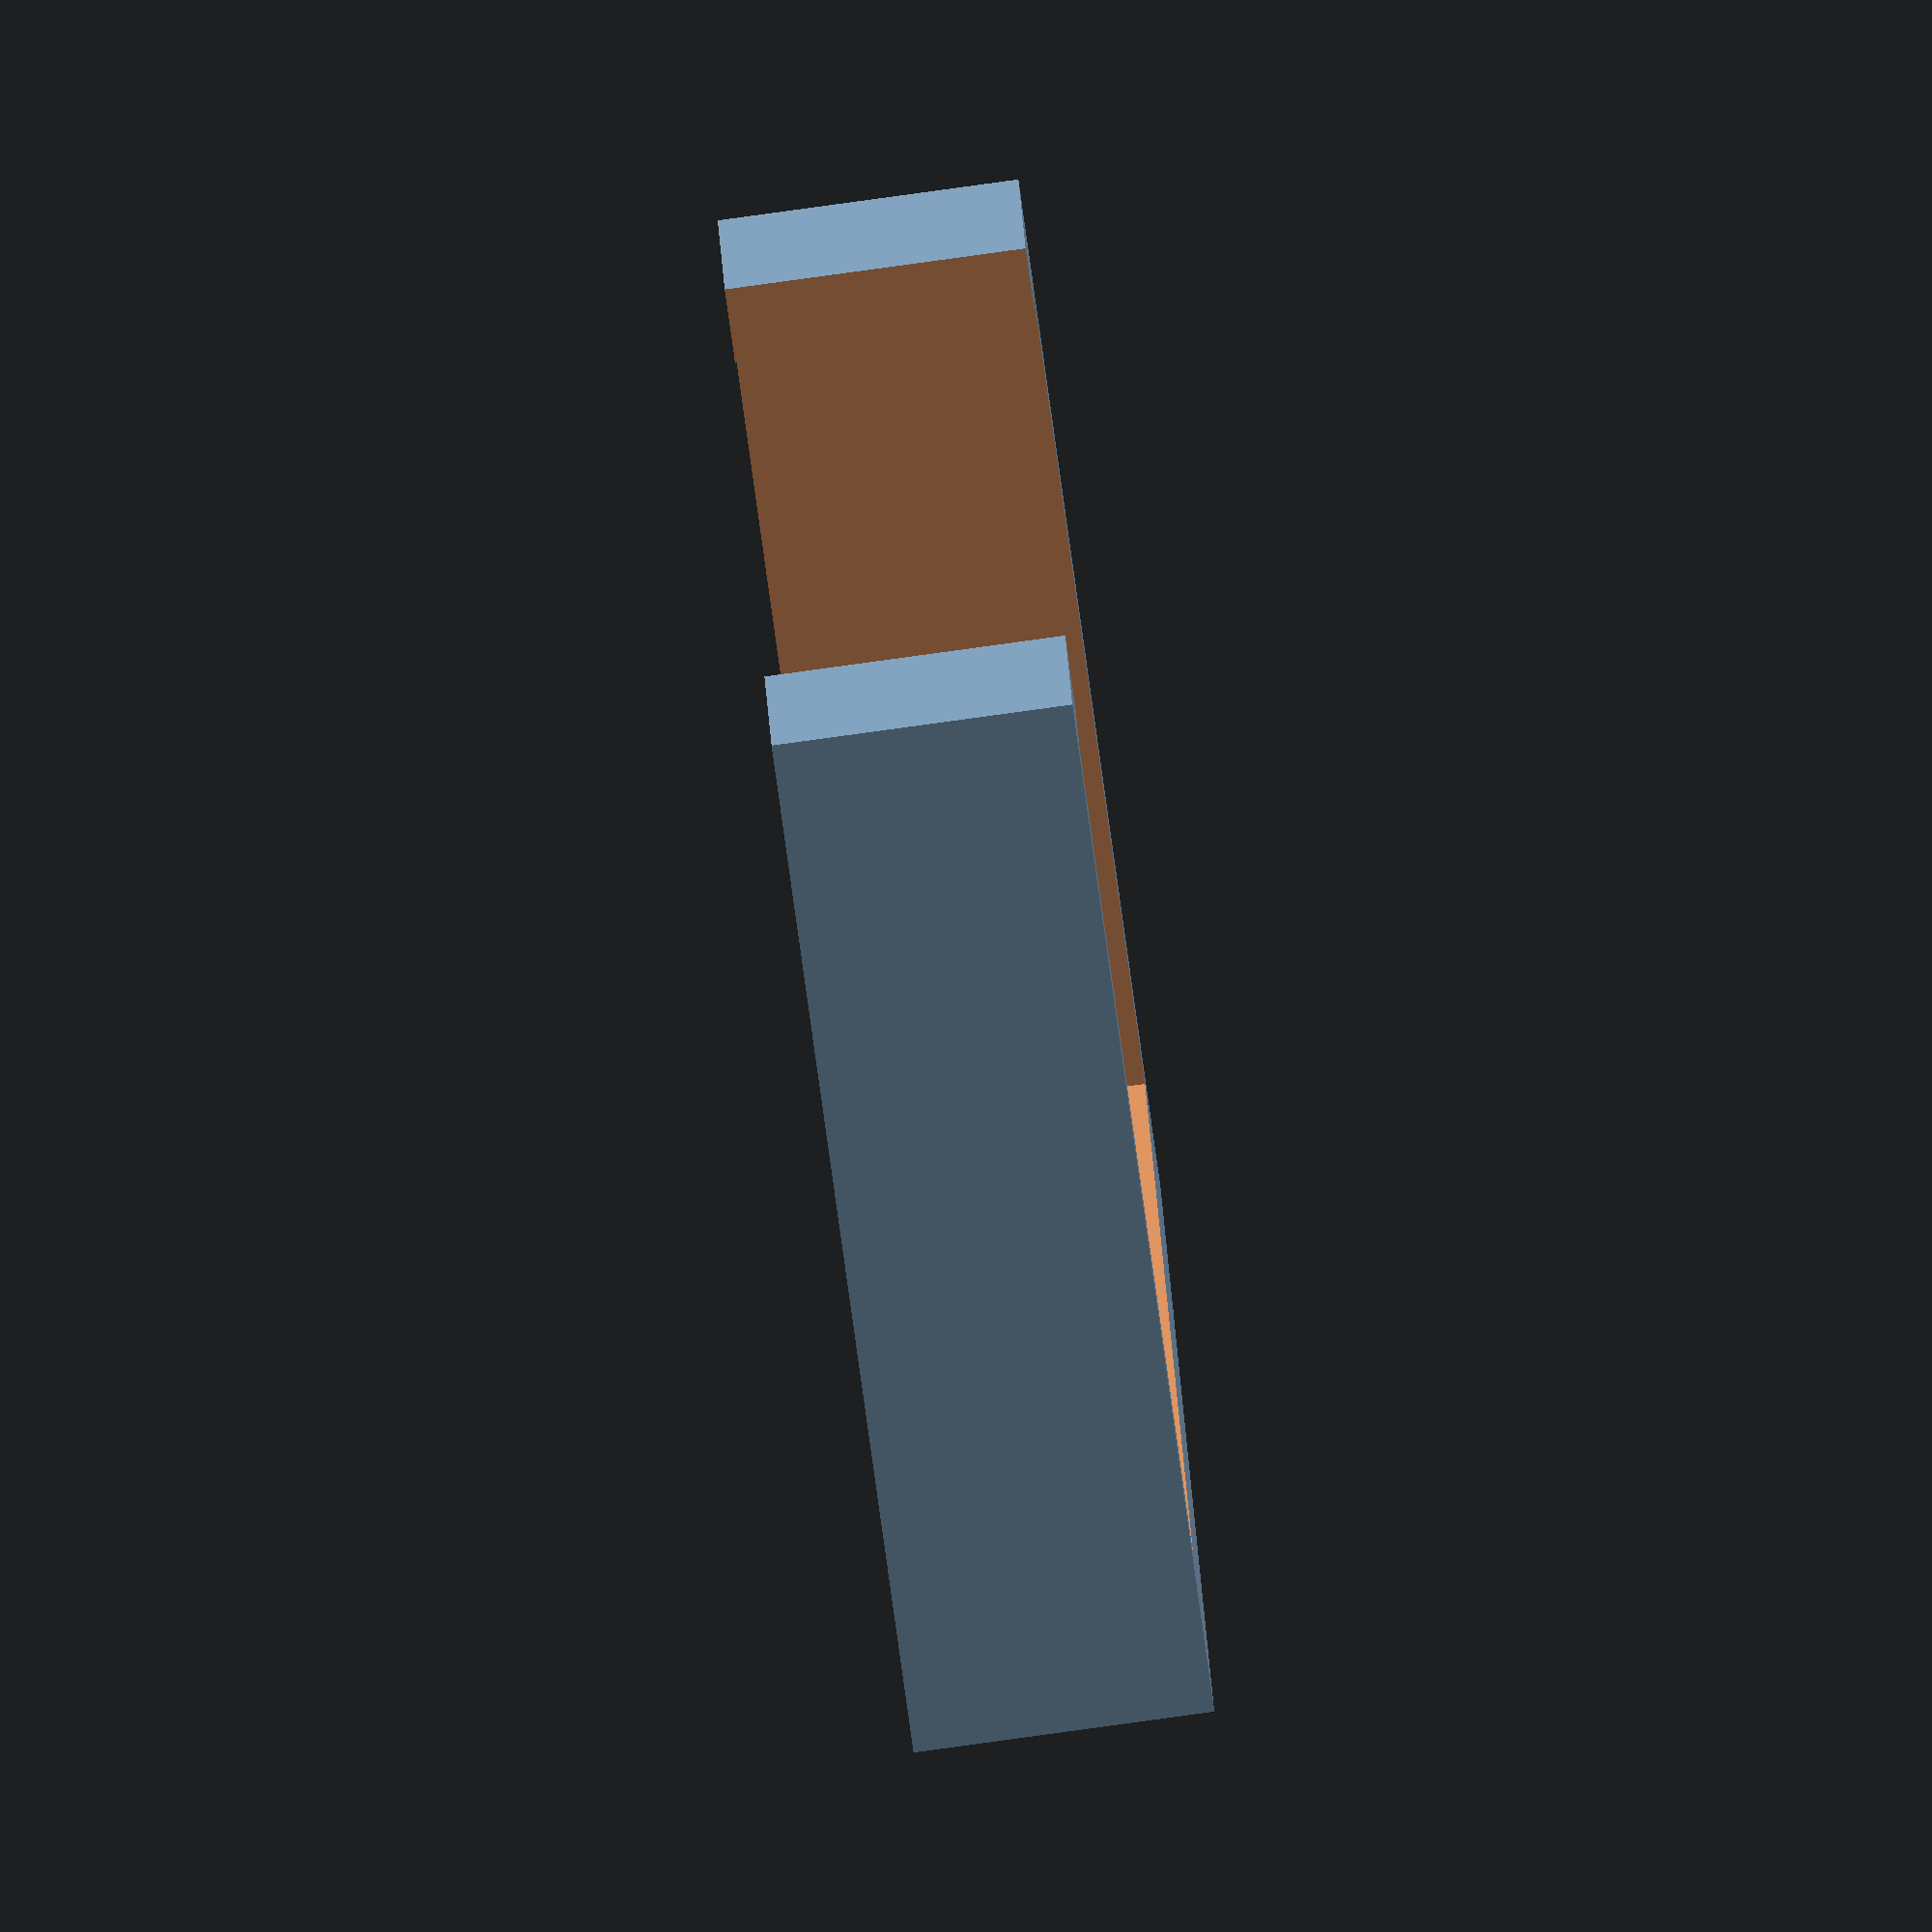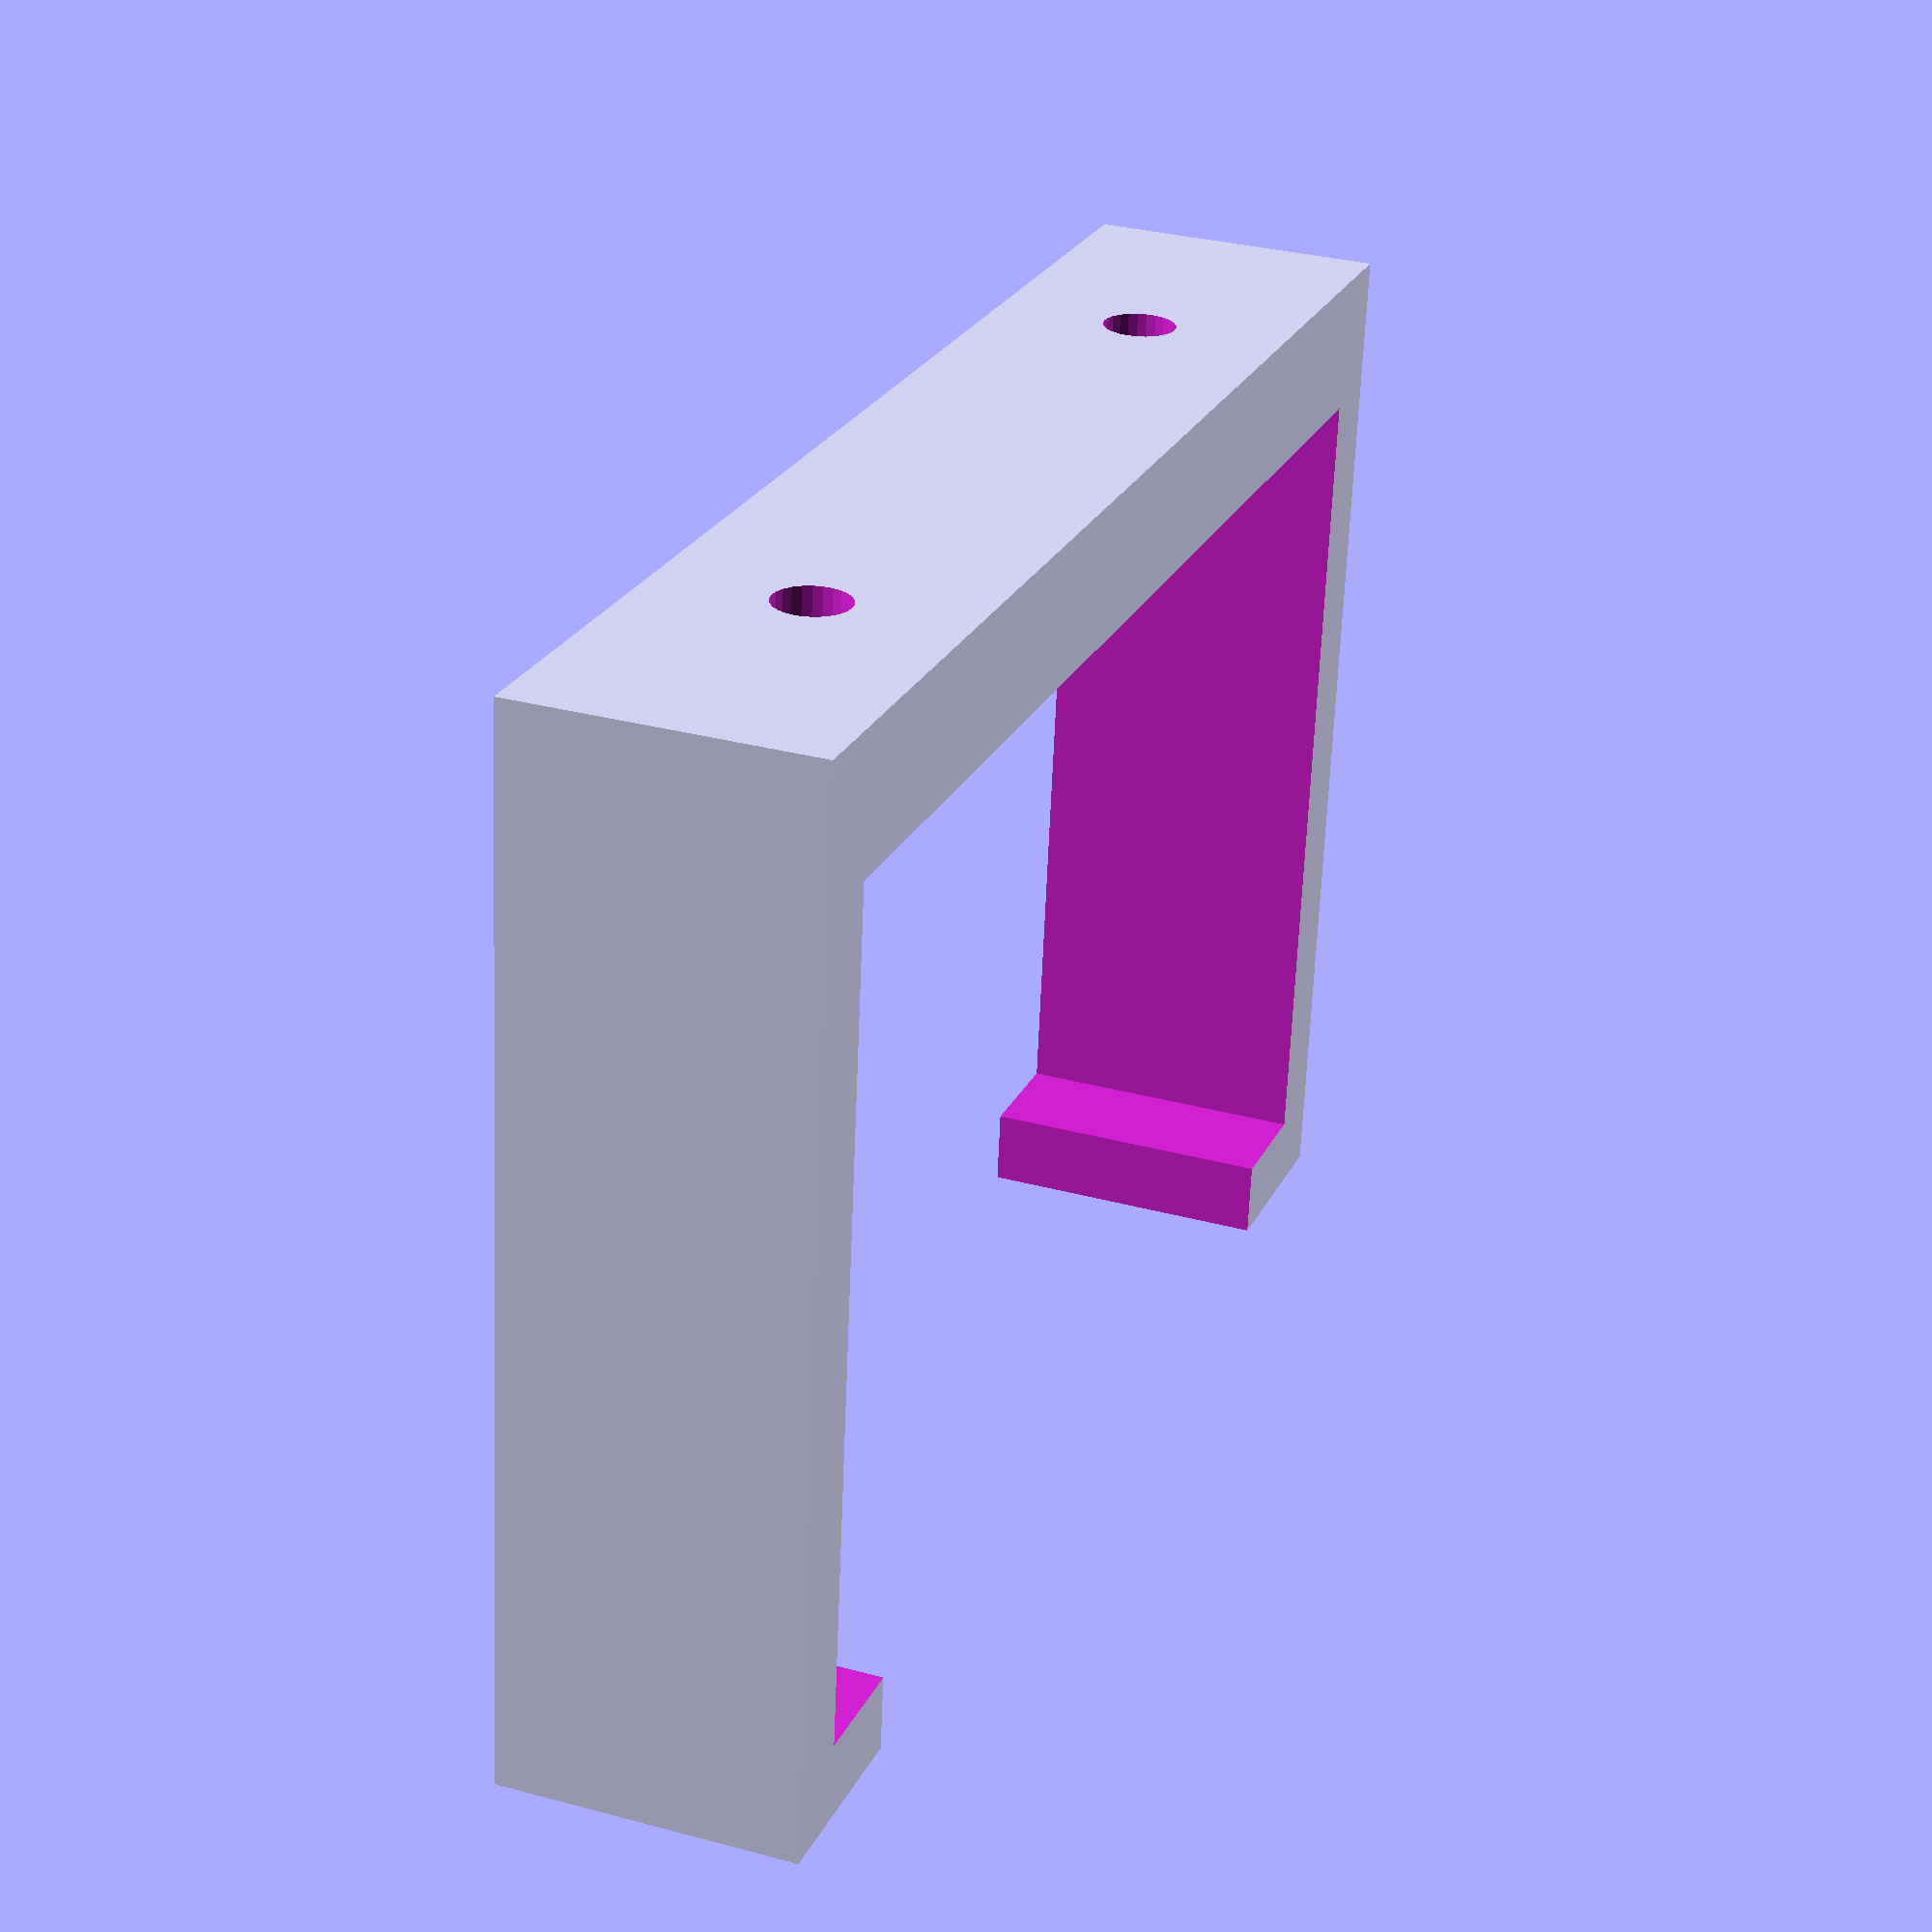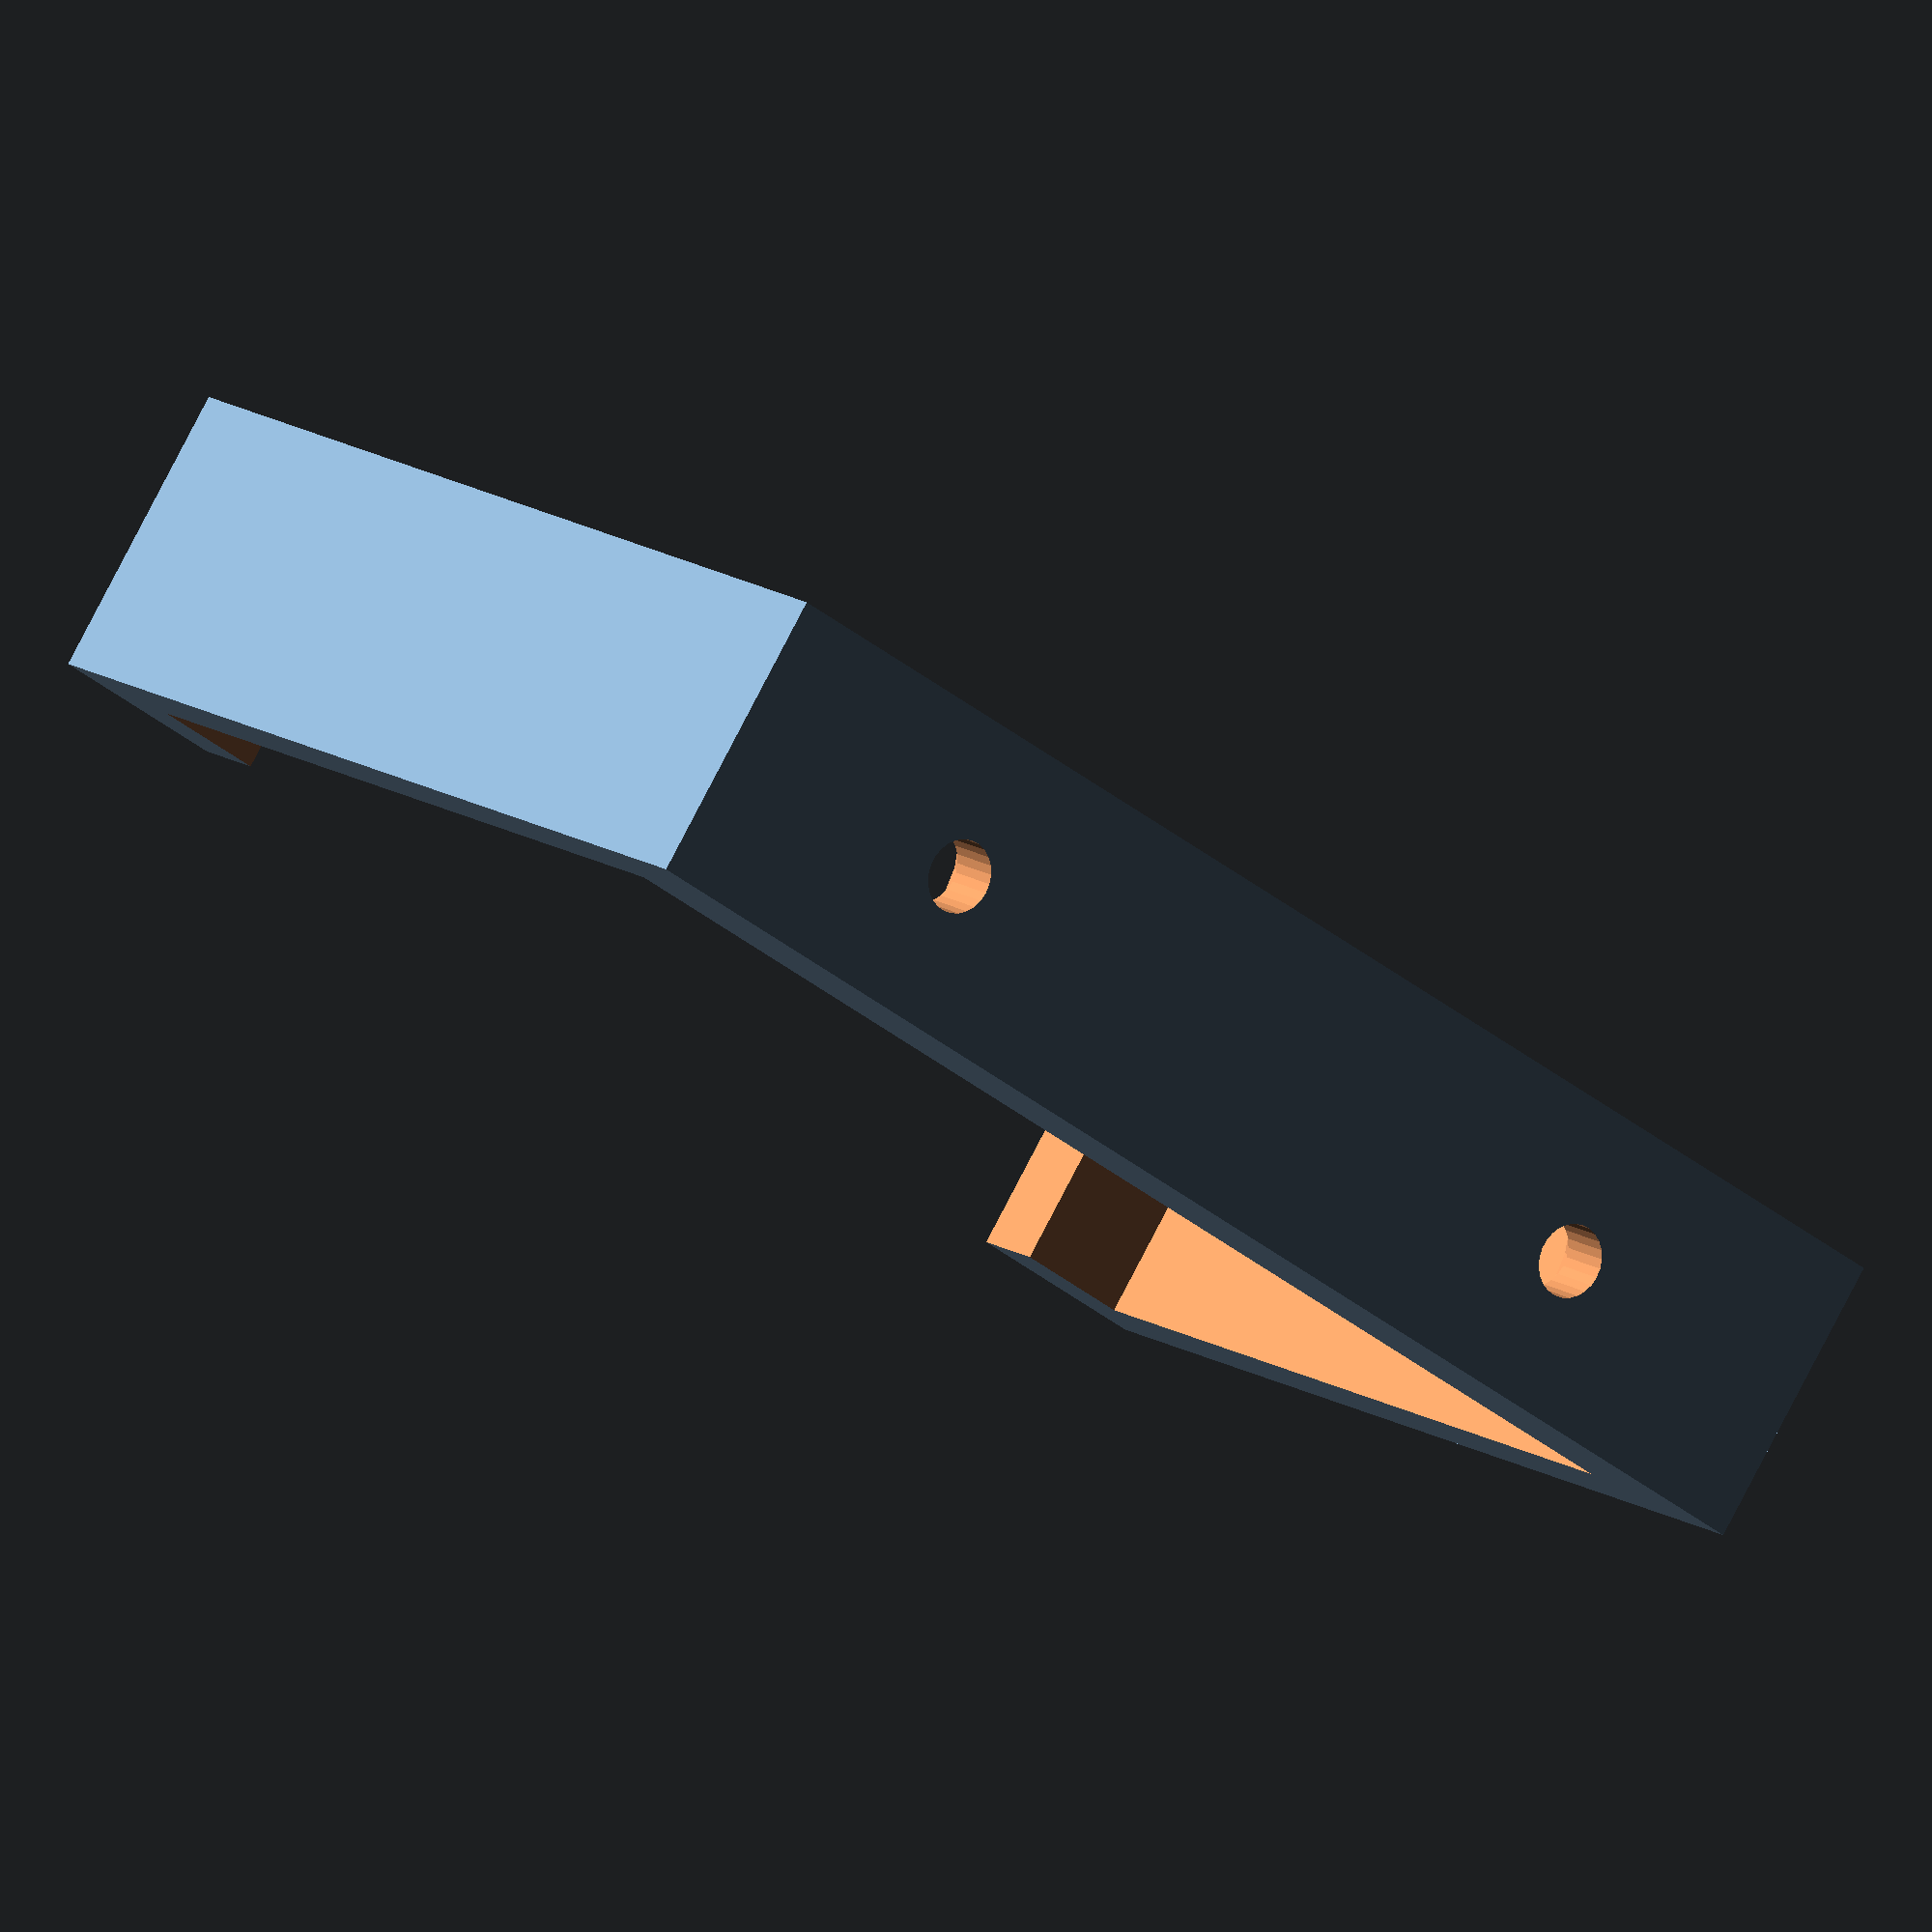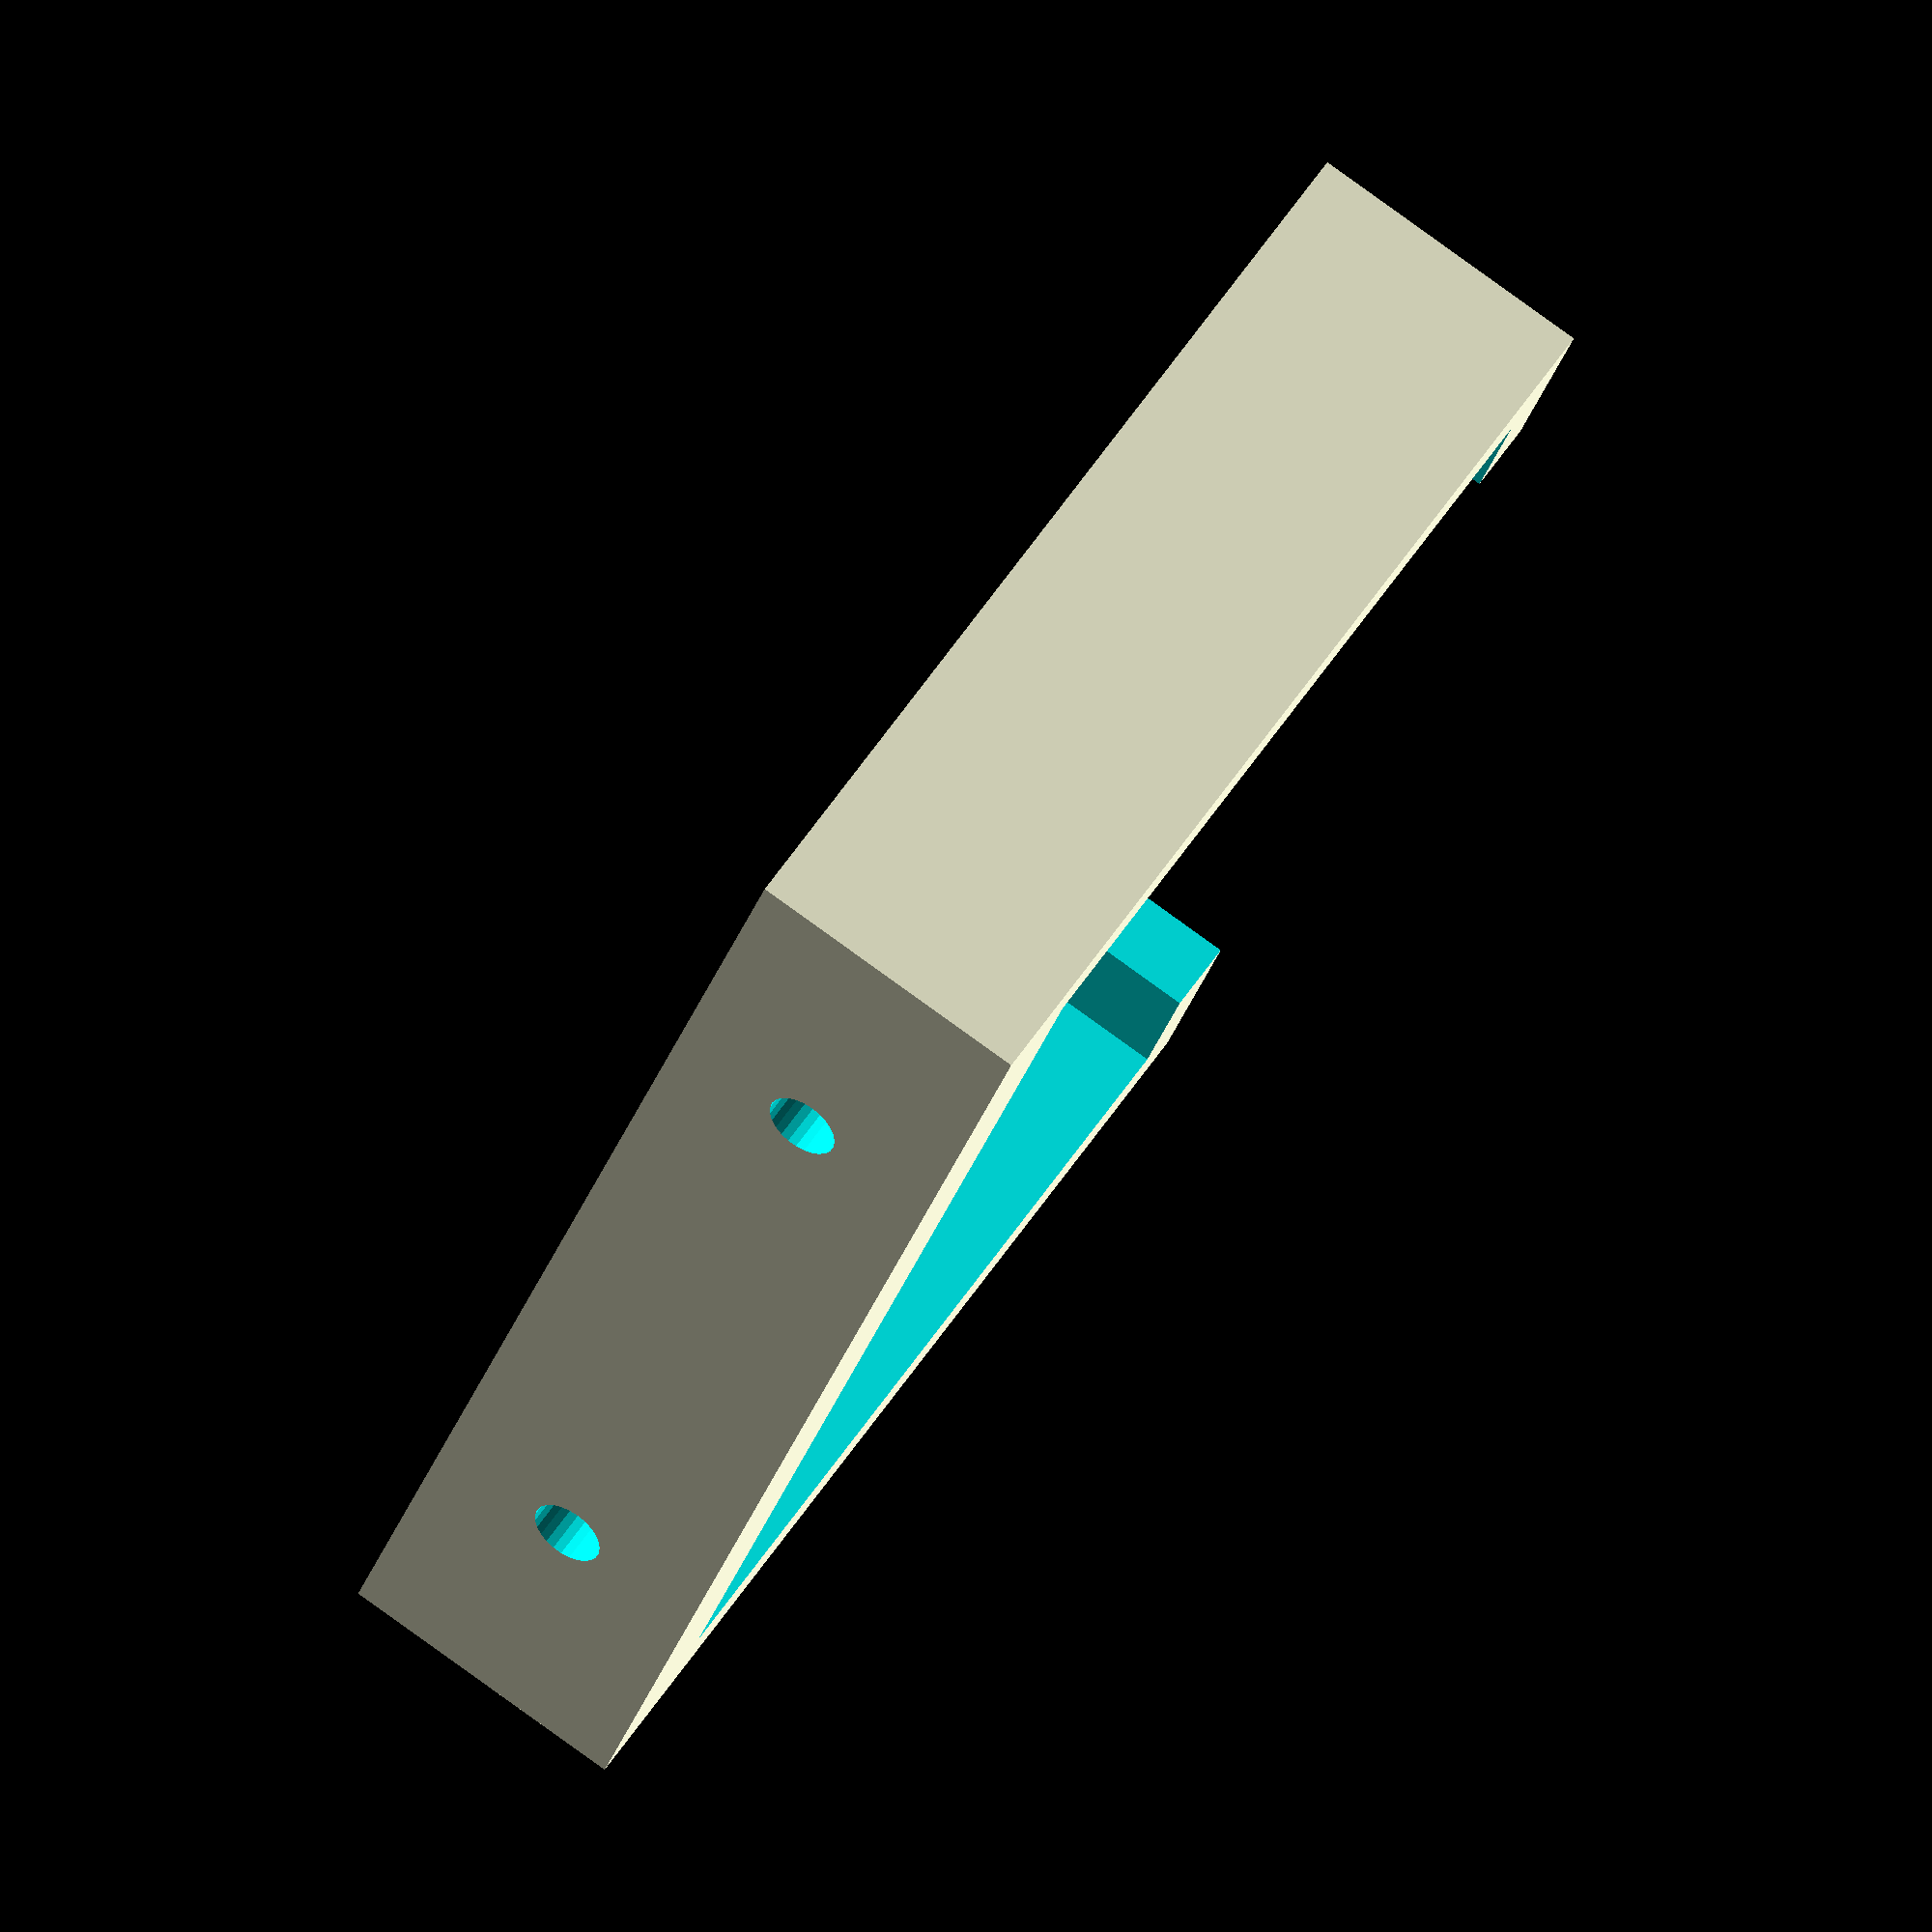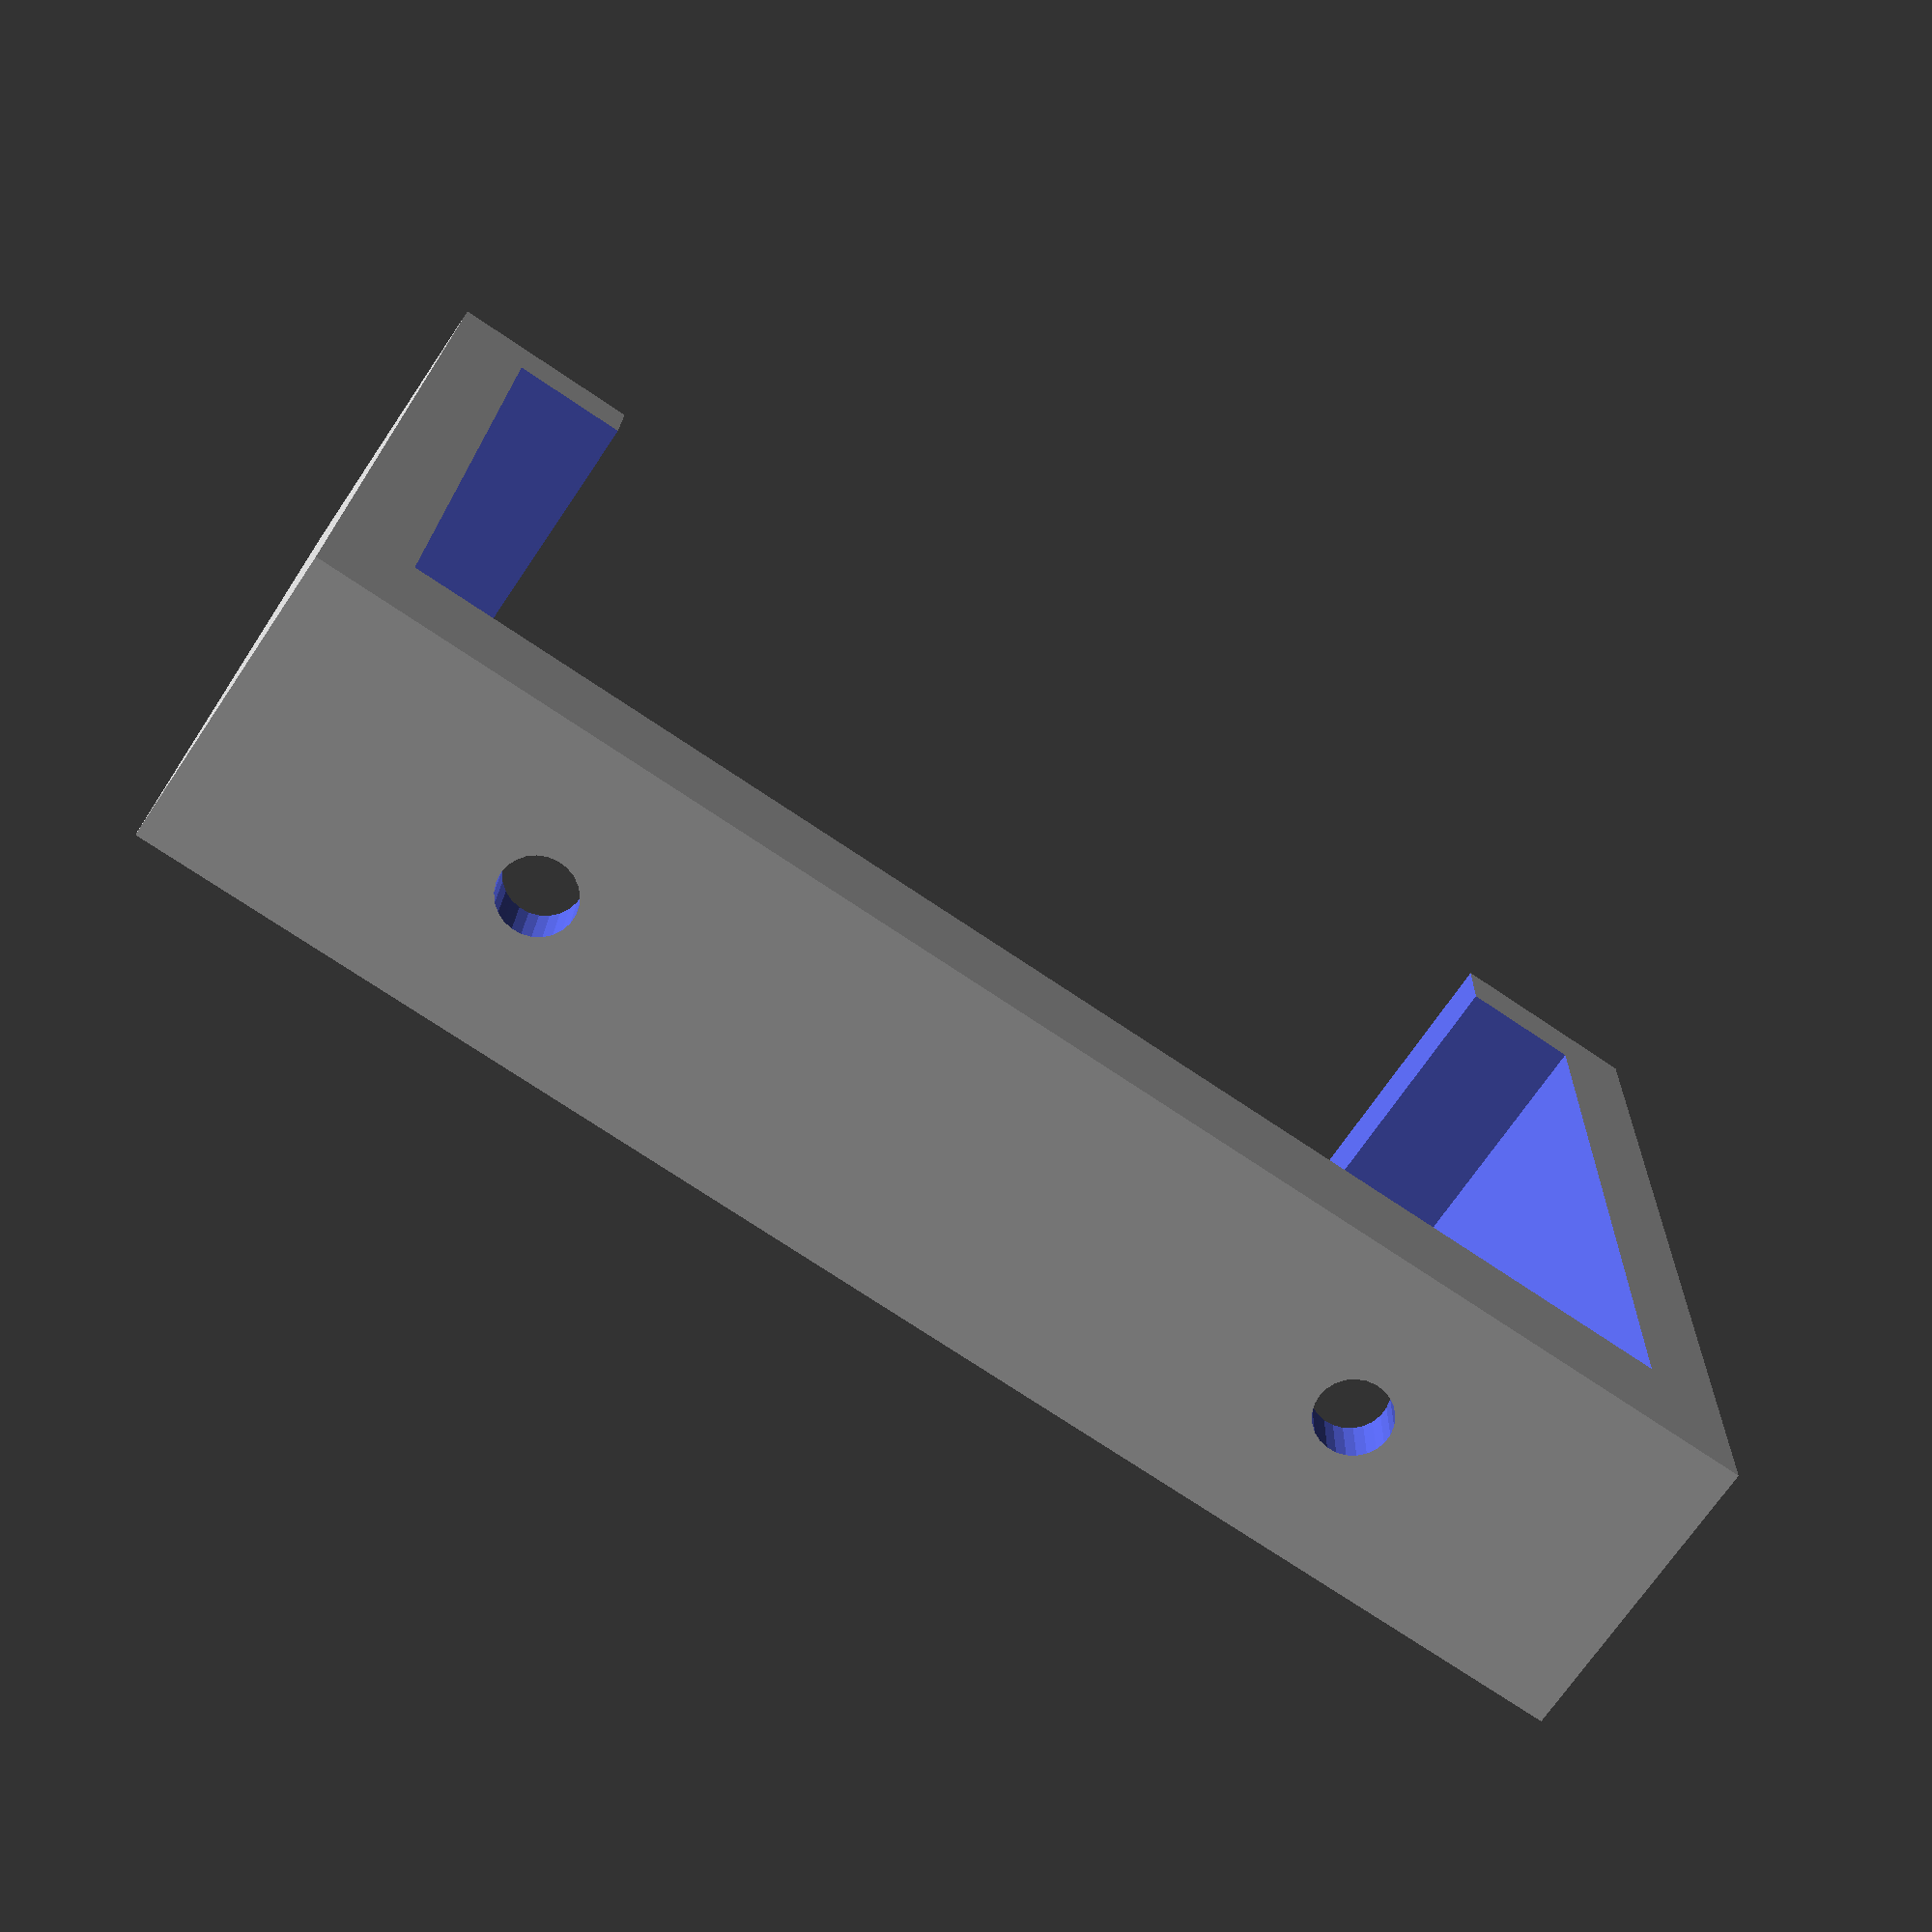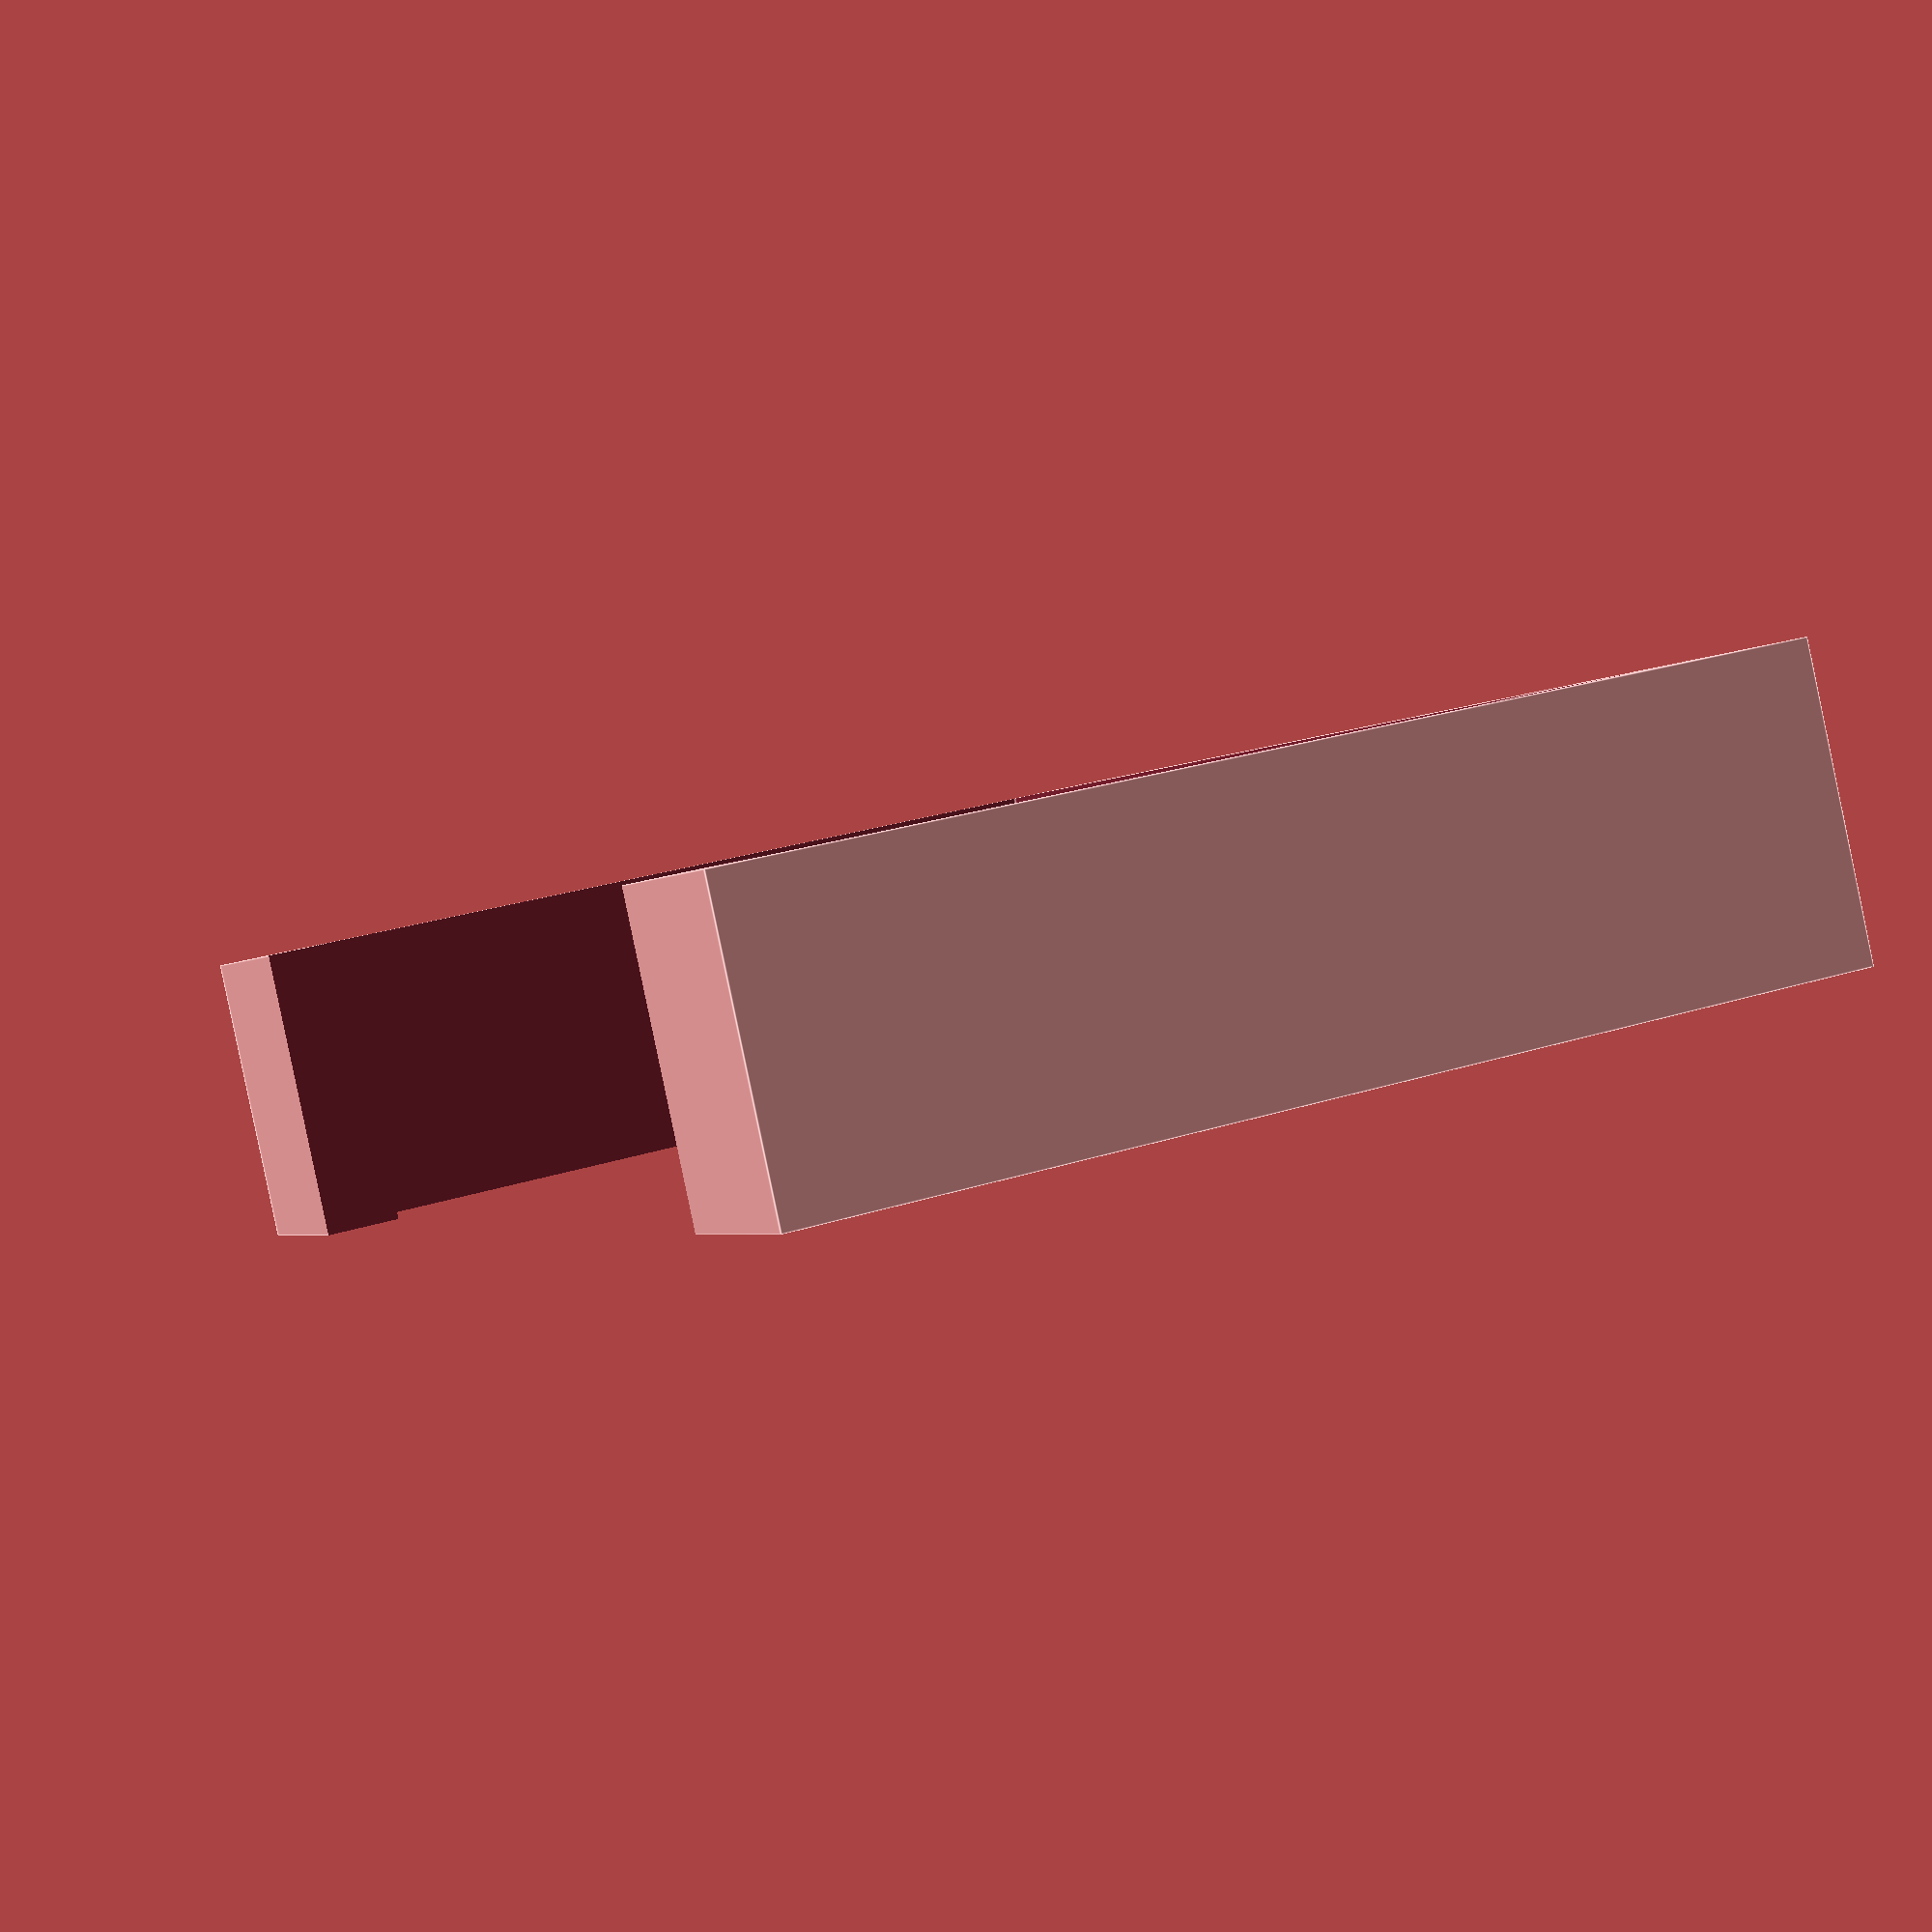
<openscad>
width=45;
heigth=28.5;
length=10;
clamp=4;
thickness=2.6;

difference() {
    cube([width + 2 * thickness, heigth + 2 * thickness + 2, length]);

    // inner cutout
    translate([thickness, thickness + 2, -1])
        cube([width, heigth, 3+length]);

    // clamp cutout
    translate([thickness + clamp, 2 * thickness, -1])
        cube([width - 2 * clamp, 2 * heigth, 3+length]);

    screw(thickness + 8);
    screw(thickness + width - 8);
}

module screw(x_pos) {
    // left screw head
    translate([x_pos, 2, length / 2])
        rotate([-90, 0, 0])
        cylinder(20, d=6, $fn=25);

    // left screw hole
    translate([x_pos, -2, length / 2])
        rotate([-90, 0, 0])
        cylinder(20, d=2.5, $fn=25);
}

</openscad>
<views>
elev=264.8 azim=285.1 roll=82.2 proj=o view=solid
elev=328.6 azim=186.5 roll=291.0 proj=p view=solid
elev=277.1 azim=141.5 roll=207.6 proj=o view=solid
elev=276.0 azim=242.8 roll=125.7 proj=o view=solid
elev=250.3 azim=178.4 roll=34.0 proj=p view=solid
elev=268.0 azim=294.0 roll=348.2 proj=p view=edges
</views>
